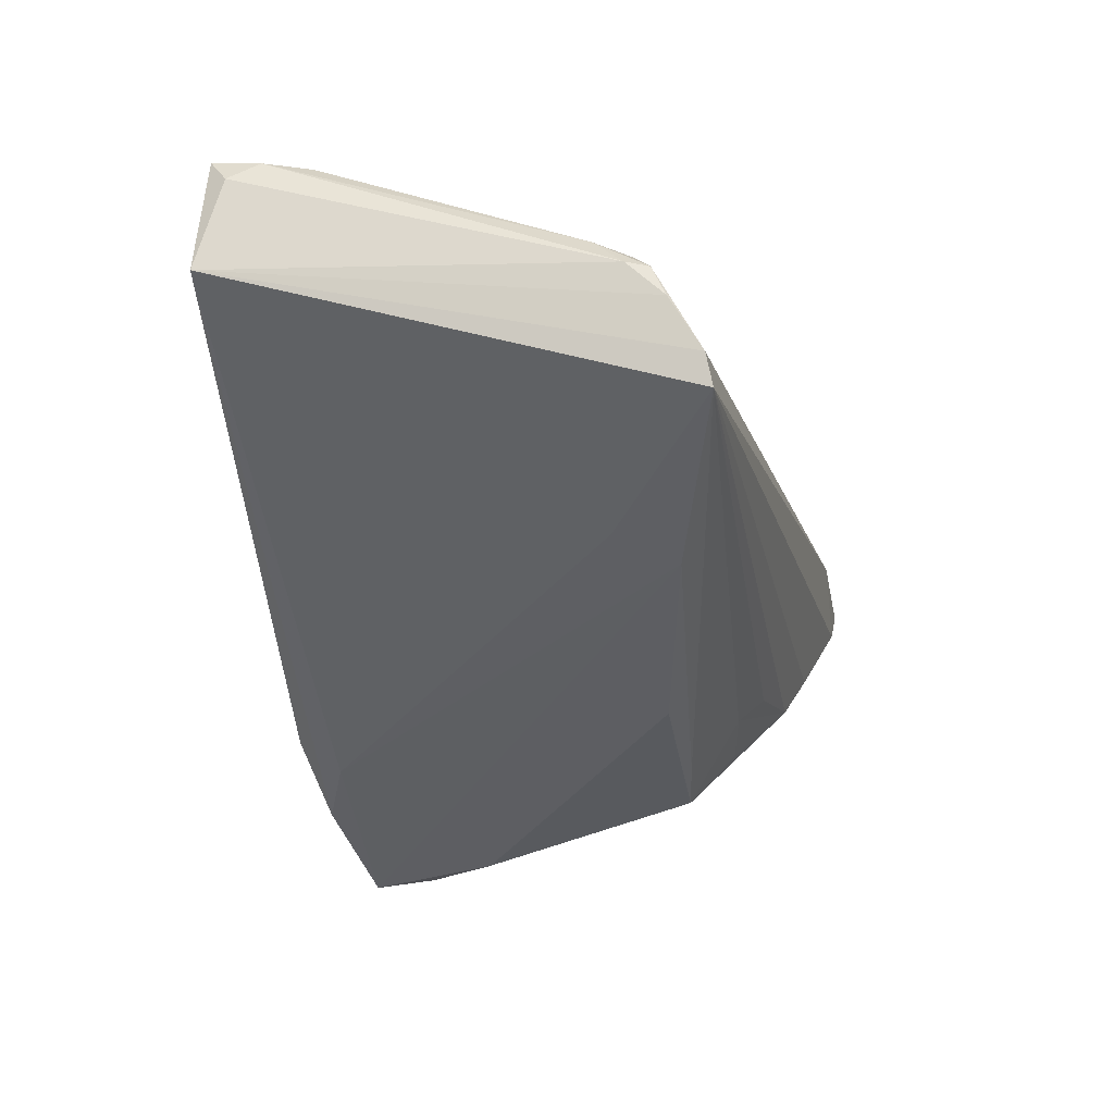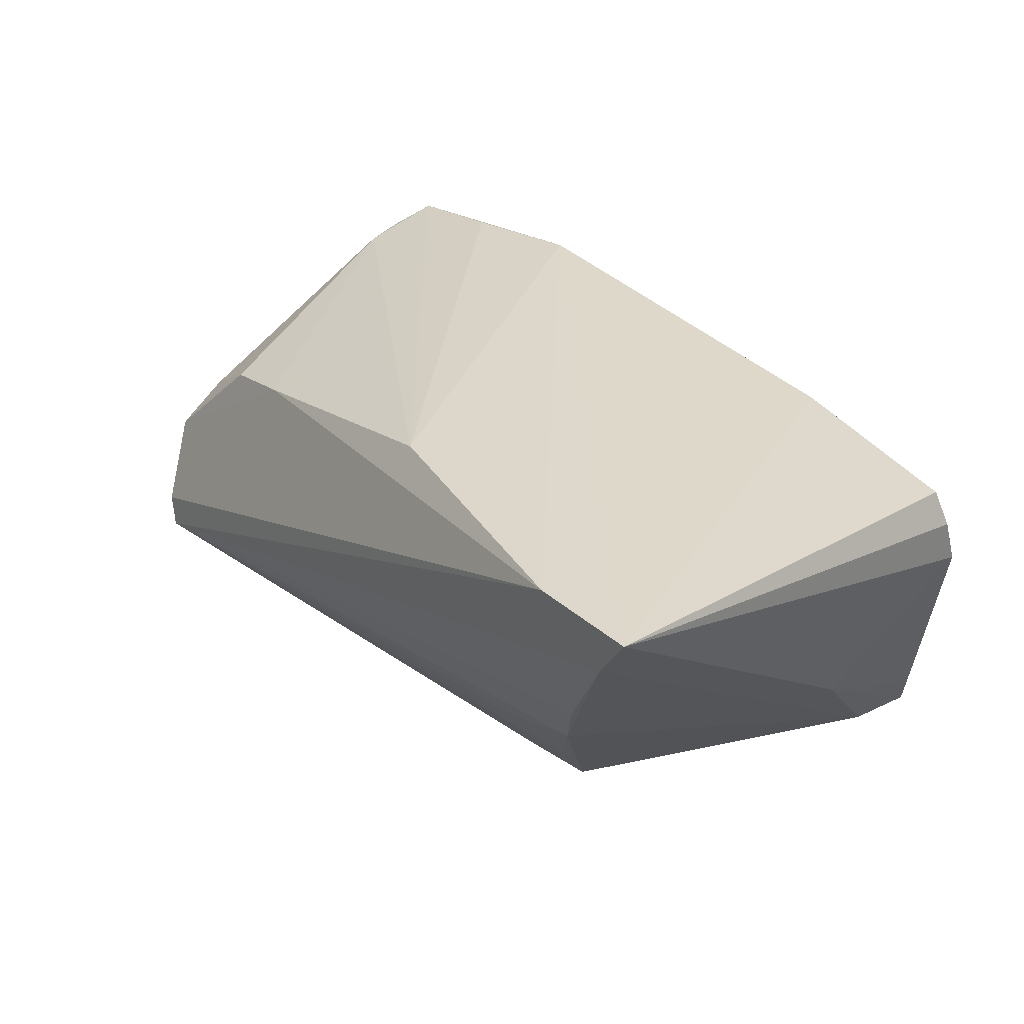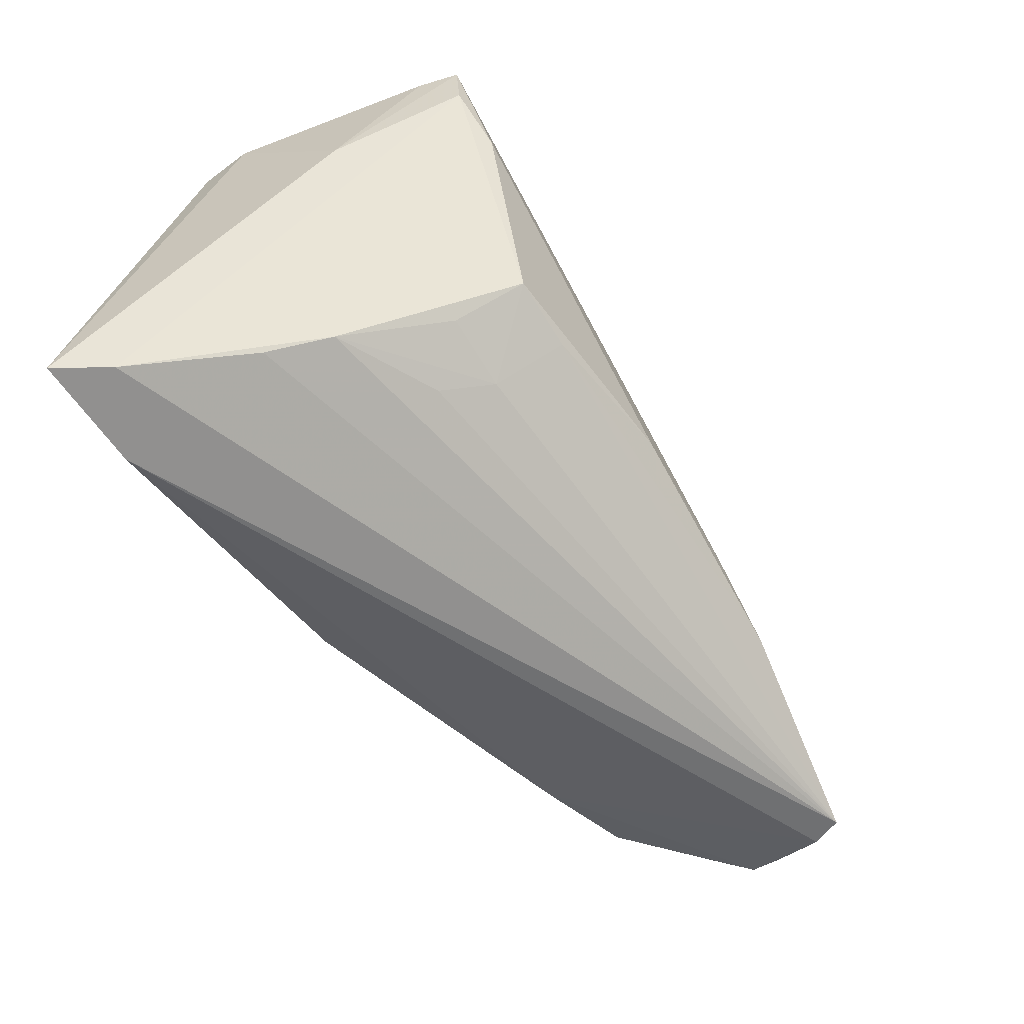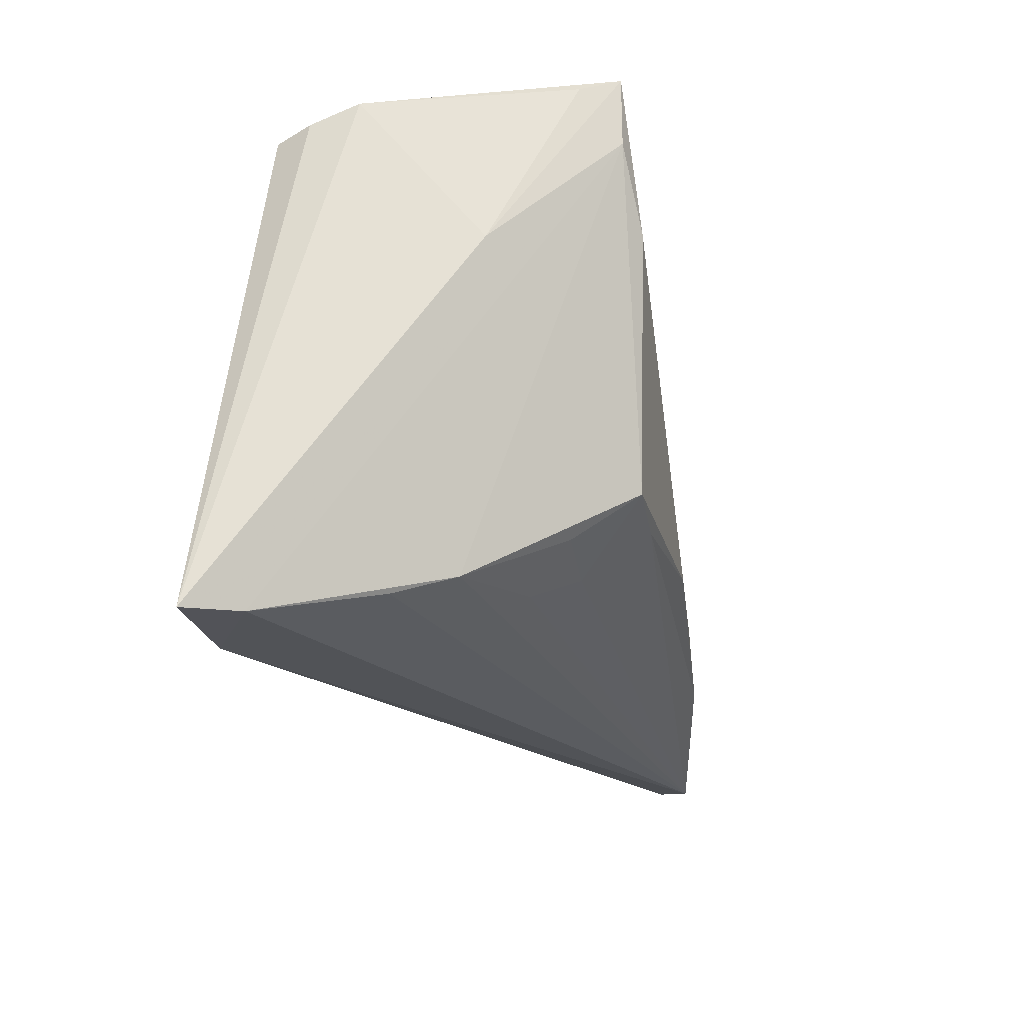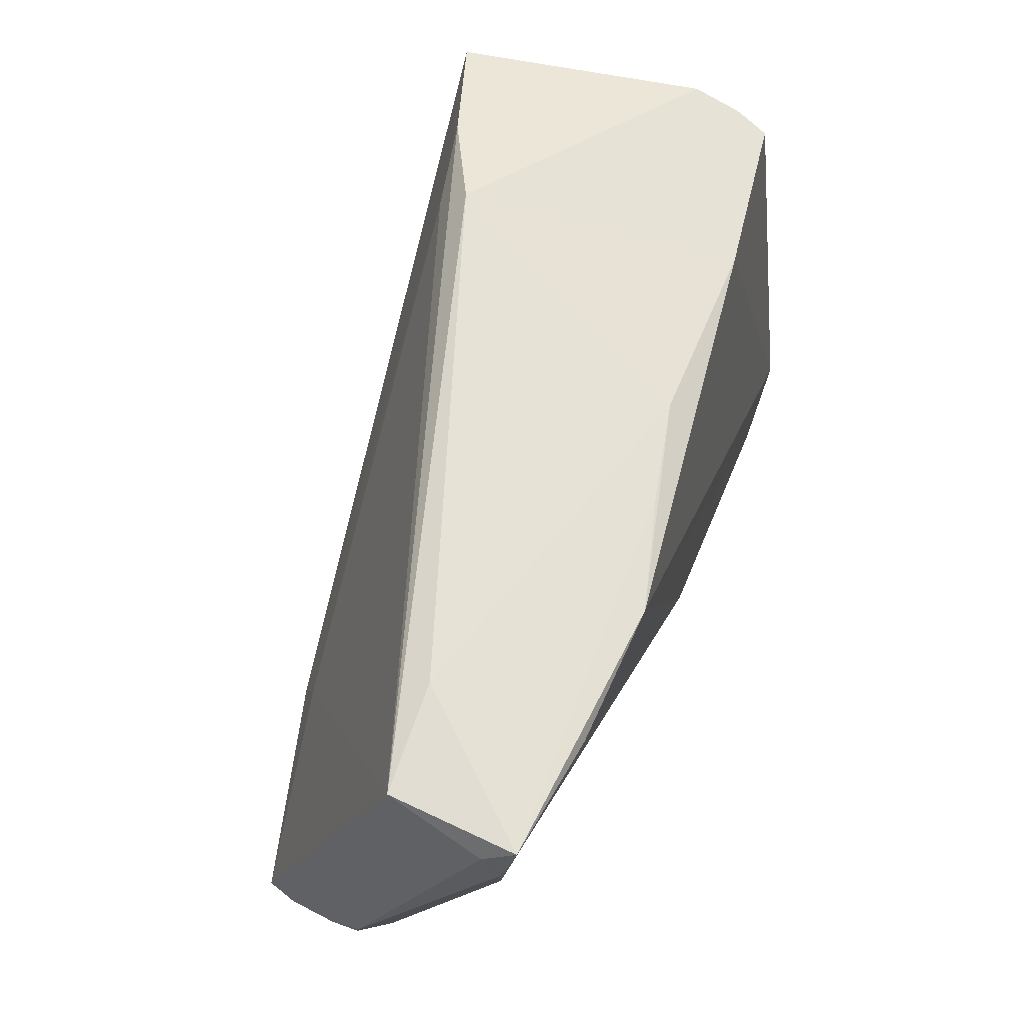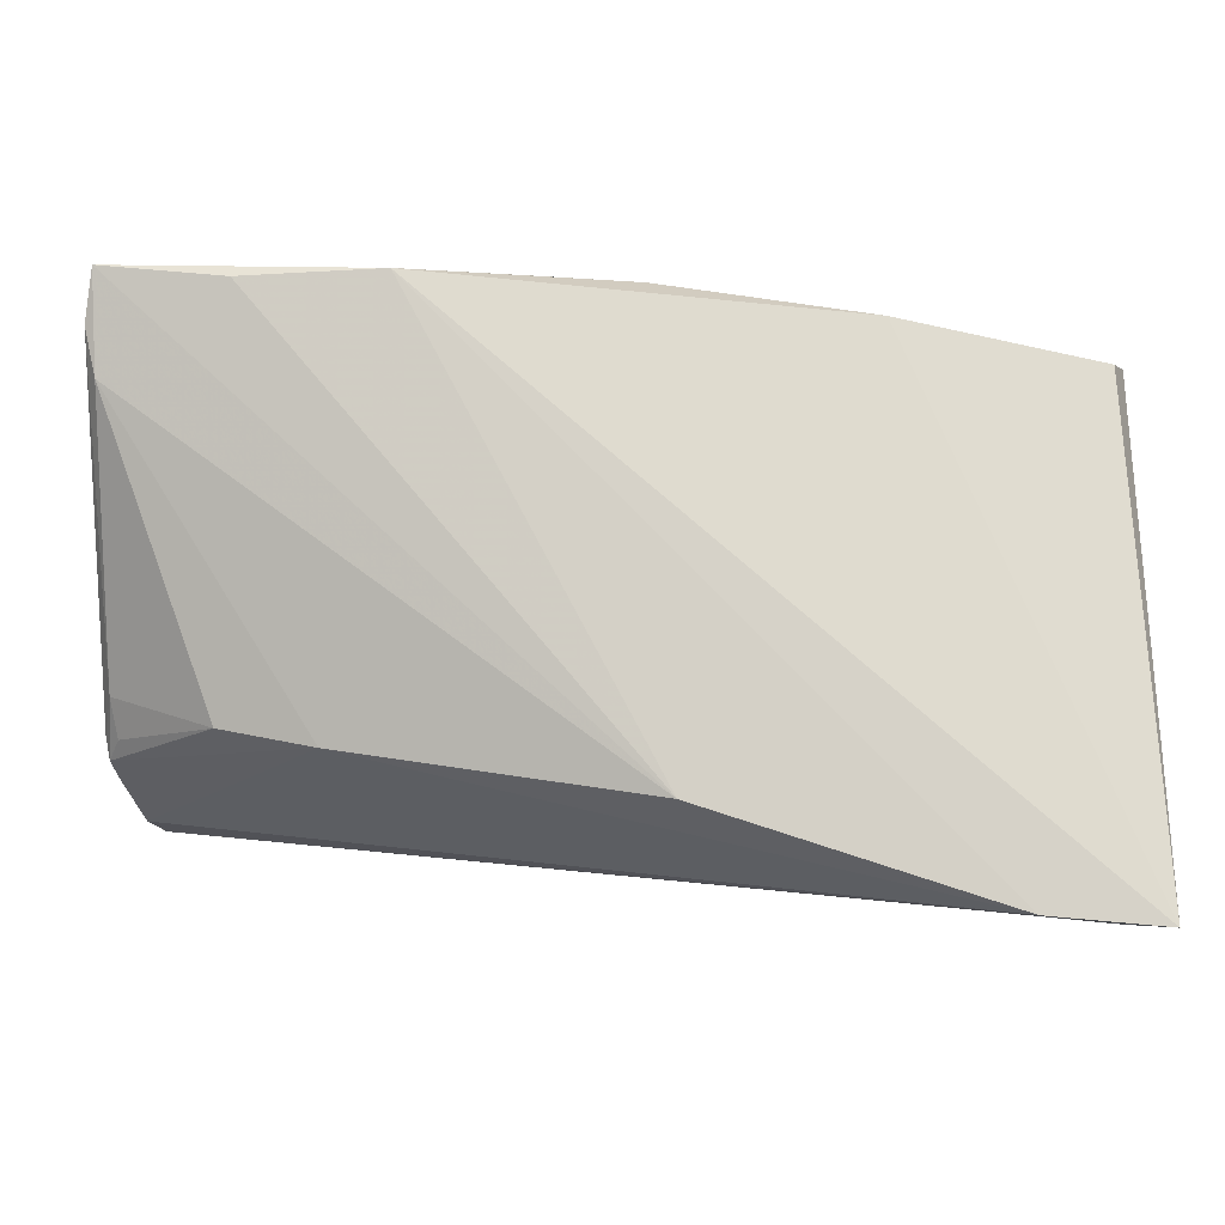
<metadata>
{"format":"obj","ext":"obj","renderer":"f3d","projection":"perspective","resolution":1024,"background":"white","views":[{"elev":-34.4,"azim":-83.7,"up":"+Z"},{"elev":31.4,"azim":46.3,"up":"+Z"},{"elev":-66.9,"azim":124.1,"up":"+Y"},{"elev":-27.6,"azim":101.6,"up":"+Y"},{"elev":62.3,"azim":-70.7,"up":"+Y"},{"elev":-12.7,"azim":1.3,"up":"+Y"}]}
</metadata>
<code>
v -0.04183 0.03141 0.002042
v 0.0001178 0.02715 0.01491
v -0.04103 0.02682 0.01851
v -0.02856 -0.01885 -0.02156
v 0.04837 0.02149 0.003807
v -0.05503 0.01766 0.01431
v -0.05623 0.02316 0.01468
v -0.05414 0.03025 0.002025
v 0.04672 0.01865 0.01345
v 0.03628 -0.03668 0.01991
v -0.05523 -0.0121 0.0006559
v -0.02494 0.02703 0.01991
v 0.0241 0.02313 0.01575
v -0.01891 -0.01472 -0.02231
v -0.0554 0.02902 0.01618
v -0.001146 -0.0156 -0.02381
v 0.03386 0.01008 -0.02486
v -0.05381 -0.02301 -0.01358
v -0.0321 -0.01926 0.01089
v -0.05595 -0.01804 -0.003863
v 0.03958 0.01843 -0.02373
v 0.0407 0.02619 -0.02391
v 0.0237 -0.01675 -0.02252
v -0.05636 -0.01538 -0.003326
v -0.05636 0.02691 0.01269
v -0.05457 -0.01629 -0.001275
v 0.01621 0.03224 -0.01503
v 0.04512 -0.03701 0.01429
v 0.002955 -0.02564 0.01911
v 0.02673 0.02997 -0.01995
v -0.03114 -0.01161 -0.01896
v -0.01182 0.02724 0.01695
v 0.02133 -0.02673 -0.009589
v 0.0175 0.02709 -0.01882
v 0.03681 -0.03243 0.001967
v -0.05241 -0.02364 -0.01713
v 0.02584 -0.02257 -0.01493
v -0.04298 -0.01679 0.008171
v 0.04913 -0.03785 0.01991
v 0.03335 -0.02947 -0.004583
v 0.01744 -0.02344 -0.01464
v 0.04242 0.02441 -0.01951
v 0.01542 -0.01737 -0.02226
v 0.04465 0.004672 -0.009543
v -0.05551 -0.01951 -0.007442
v 0.04832 0.01947 0.009354
f 27 2 13
f 39 9 13
f 27 8 1
f 1 2 27
f 30 8 27
f 10 28 39
f 36 28 10
f 15 1 8
f 15 8 25
f 29 3 15
f 4 22 14
f 14 16 4
f 23 16 17
f 17 14 22
f 16 14 17
f 22 30 5
f 5 30 27
f 39 44 5
f 27 13 5
f 5 13 9
f 8 30 34
f 34 22 4
f 34 30 22
f 8 36 18
f 18 45 8
f 36 10 18
f 20 45 18
f 25 8 24
f 8 45 24
f 24 45 20
f 35 36 40
f 40 28 35
f 35 28 36
f 23 40 37
f 37 41 23
f 40 41 37
f 23 41 43
f 43 41 36
f 43 36 4
f 4 16 43
f 43 16 23
f 40 36 33
f 33 41 40
f 36 41 33
f 19 10 29
f 19 38 20
f 20 18 19
f 19 18 10
f 12 15 3
f 12 13 2
f 39 13 12
f 12 10 39
f 12 3 29
f 29 10 12
f 2 1 32
f 1 15 32
f 32 12 2
f 15 12 32
f 38 19 6
f 29 15 6
f 6 19 29
f 23 17 21
f 21 40 23
f 22 44 21
f 21 17 22
f 21 28 40
f 21 44 39
f 39 28 21
f 42 44 22
f 22 5 42
f 42 5 44
f 46 9 39
f 39 5 46
f 46 5 9
f 31 36 8
f 8 34 31
f 4 36 31
f 31 34 4
f 38 6 11
f 11 24 20
f 25 24 7
f 7 15 25
f 7 6 15
f 24 11 7
f 7 11 6
f 20 38 26
f 26 11 20
f 38 11 26

</code>
